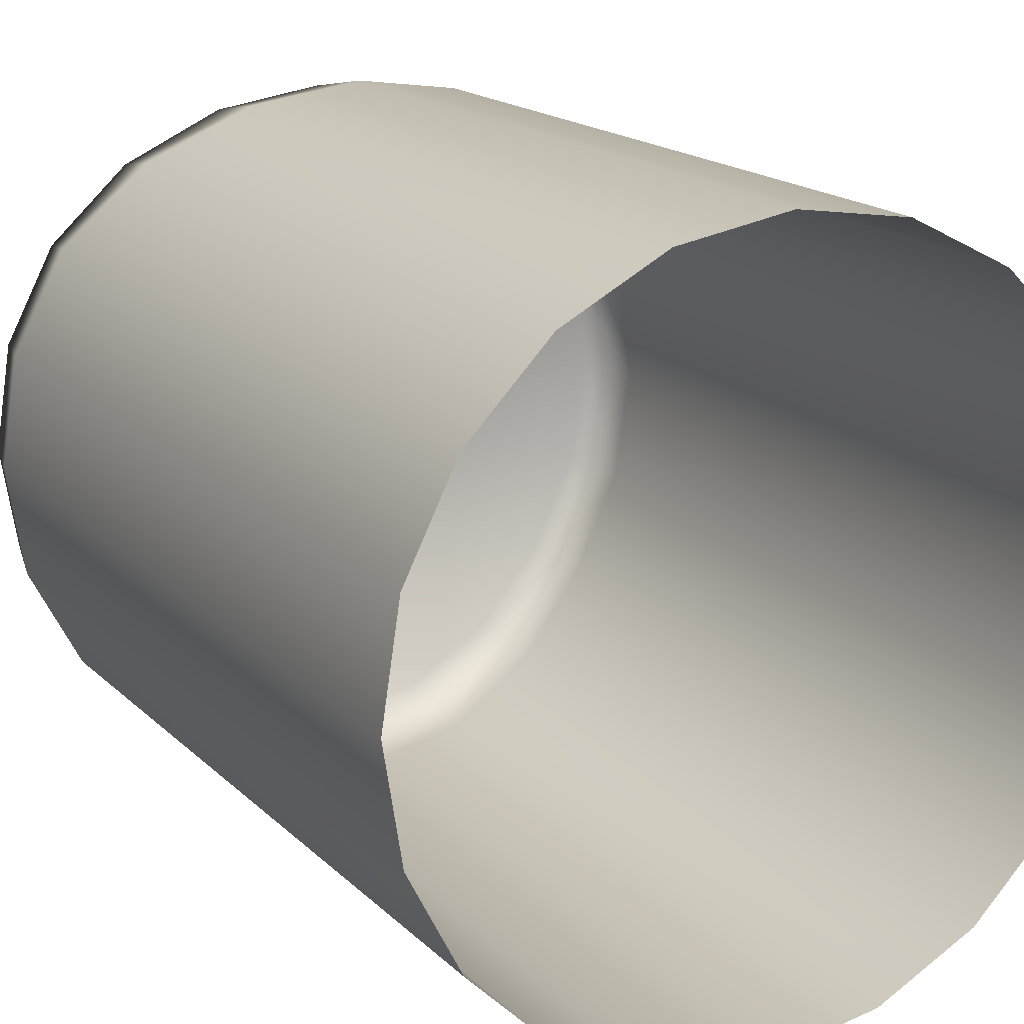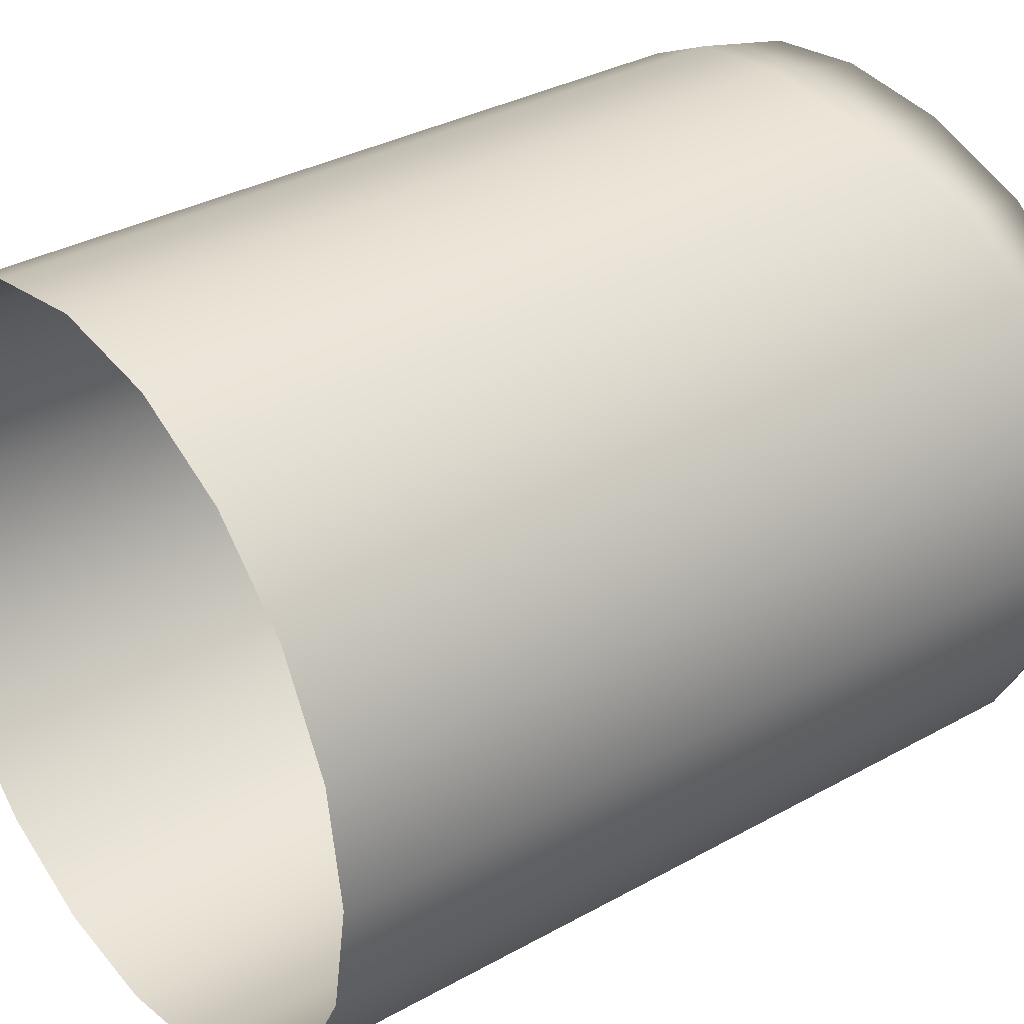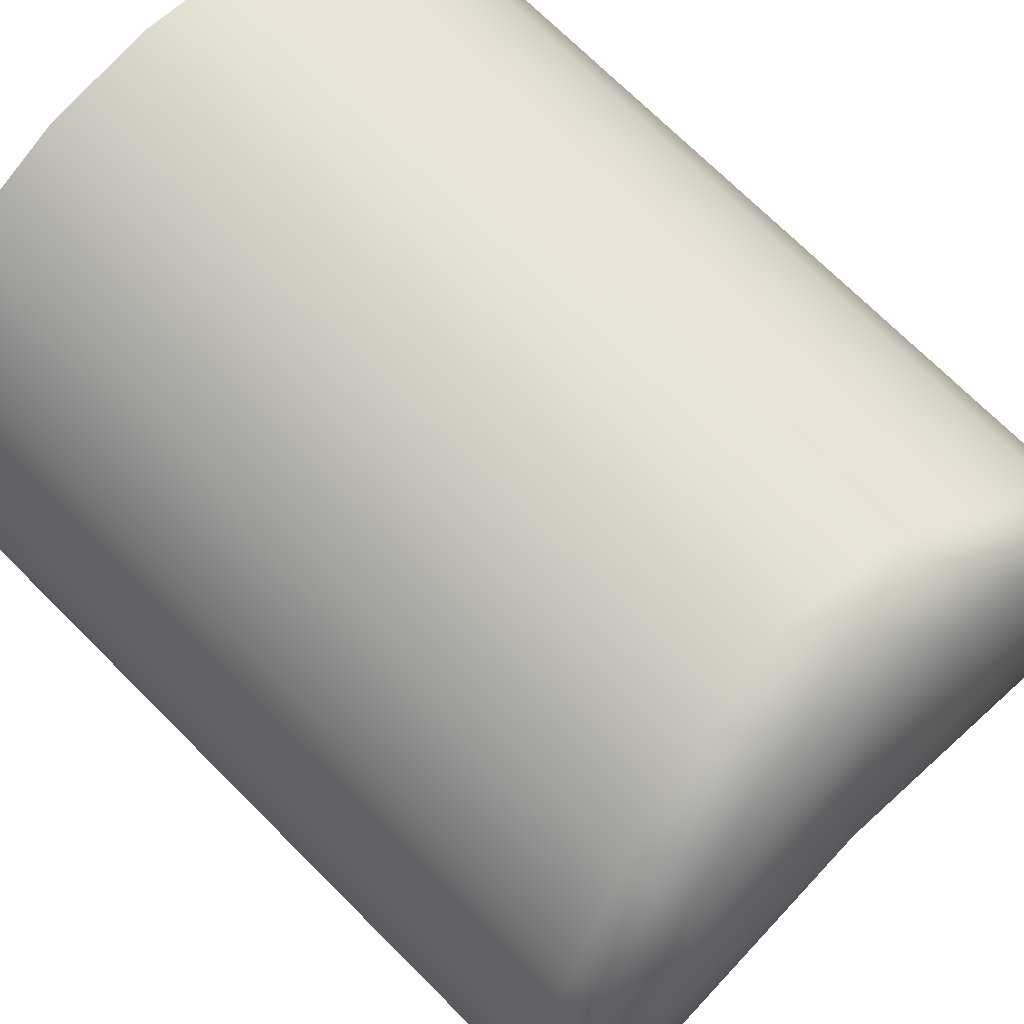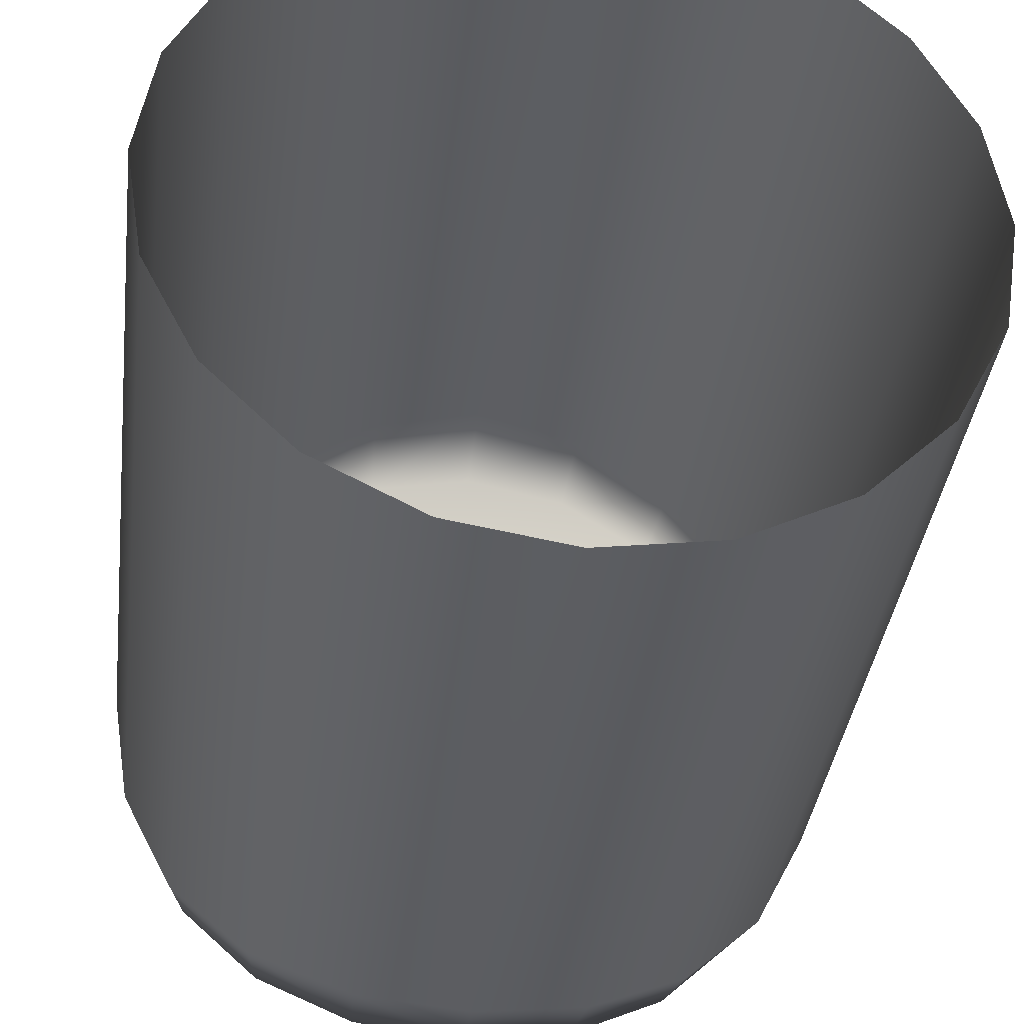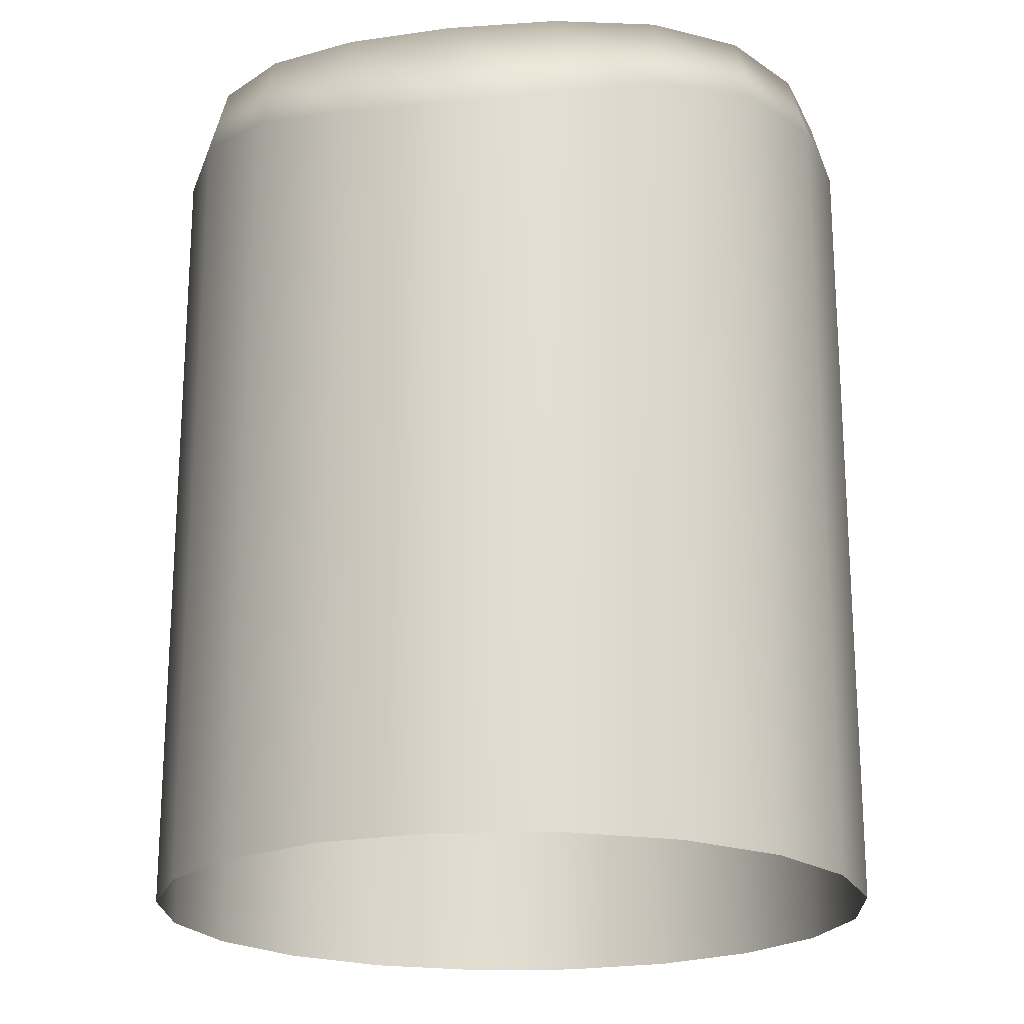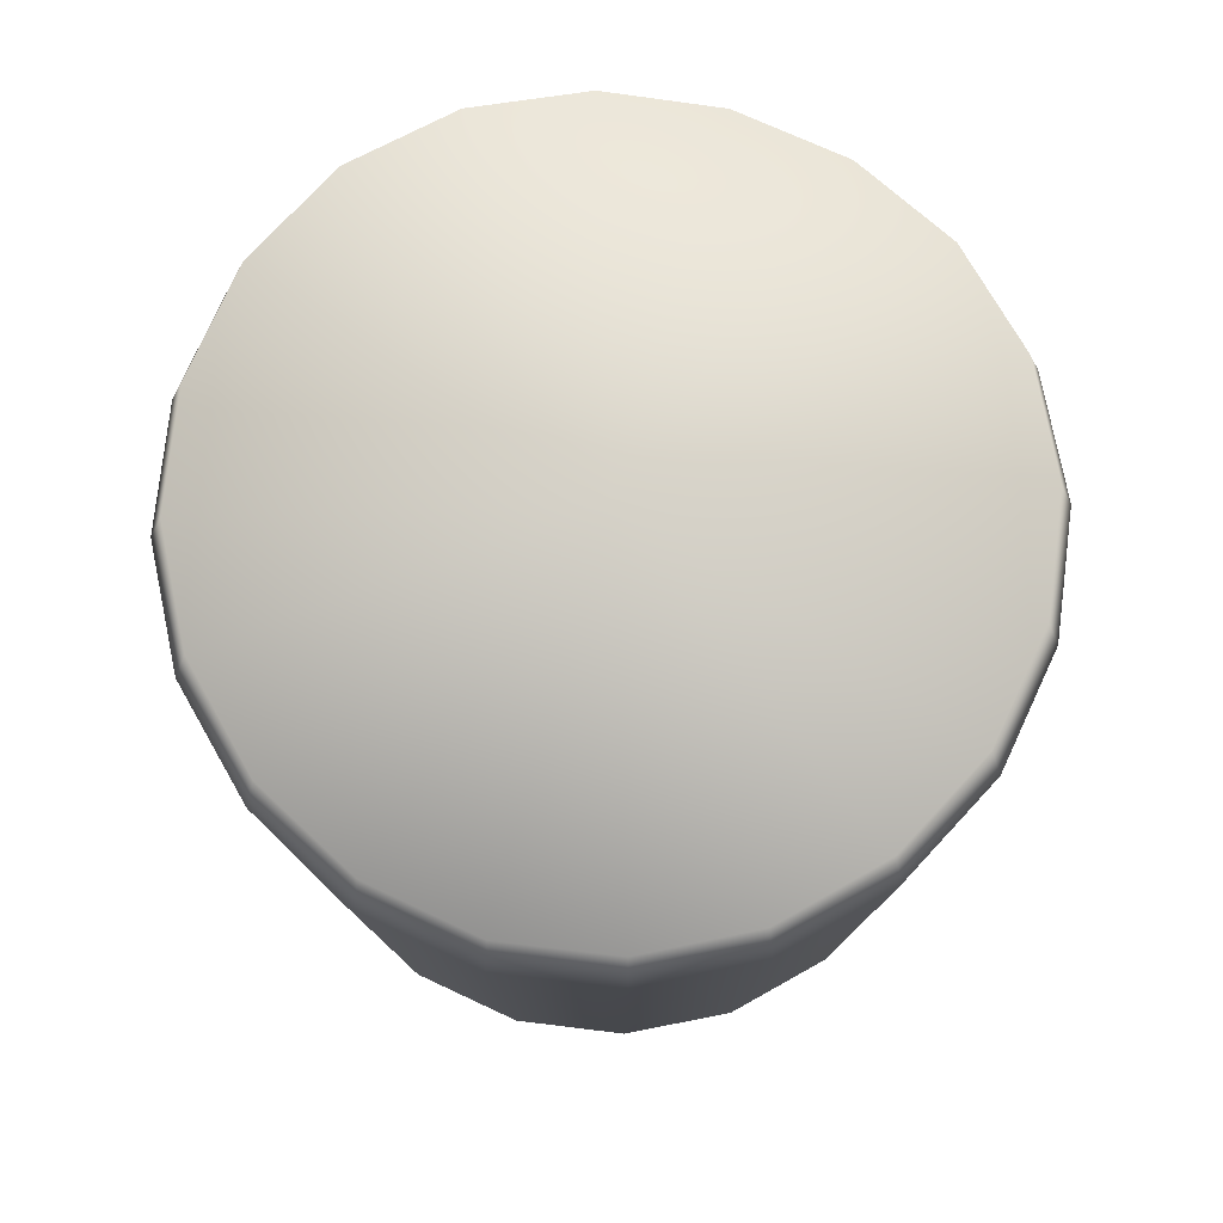
<metadata>
{"format":"obj","ext":"obj","renderer":"f3d","projection":"perspective","resolution":1024,"background":"white","views":[{"elev":17.5,"azim":-29.8,"up":"+Z"},{"elev":33.7,"azim":52.8,"up":"+Z"},{"elev":71.7,"azim":135.0,"up":"+Z"},{"elev":-37.2,"azim":-7.1,"up":"+Z"},{"elev":-20.5,"azim":10.8,"up":"+Y"},{"elev":78.9,"azim":15.9,"up":"+Y"}]}
</metadata>
<code>
g watermeter_water
v 0.07114 0.618 -0.2189
v -1.27e-08 0.6138 -0.2302
v 2.889e-08 0.5487 -0.2423
v 0.07488 0.5567 -0.2305
v 0.1353 0.6277 -0.1862
v 0.07488 0.05419 -0.2305
v 2.889e-08 0.05419 -0.2423
v 0.1424 0.05419 -0.196
v 0.1424 0.5748 -0.196
v 0.1862 0.6363 -0.1353
v 0.196 0.05419 -0.1424
v 0.196 0.5903 -0.1424
v 0.2189 0.6391 -0.07114
v 0.2305 0.05419 -0.07488
v 0.2305 0.5943 -0.07488
v 0.2302 0.6391 4.322e-08
v 0.2423 0.05419 4.333e-08
v 0.2423 0.5943 4.333e-08
v 0.2305 0.05419 0.07488
v 0.2189 0.6391 0.07114
v 0.2305 0.5943 0.07488
v 0.196 0.05419 0.1424
v 0.1862 0.6363 0.1353
v 2.889e-08 0.6367 4.333e-08
v 0.196 0.5903 0.1424
v 0.1424 0.05419 0.196
v 0.1353 0.6277 0.1862
v 0.1424 0.5748 0.196
v 0.07488 0.05419 0.2305
v 0.07114 0.618 0.2189
v 0.07488 0.5567 0.2305
v 2.167e-08 0.05419 0.2423
v 6.441e-08 0.6138 0.2302
v 2.167e-08 0.5487 0.2423
v -0.07488 0.05419 0.2305
v -0.07114 0.618 0.2189
v -0.07488 0.5567 0.2305
v -0.1424 0.05419 0.196
v -0.1353 0.6277 0.1862
v -0.1424 0.5748 0.196
v -0.196 0.05419 0.1424
v -0.1862 0.6363 0.1353
v -0.2189 0.6391 0.07114
v -0.196 0.5903 0.1424
v -0.2305 0.05419 0.07488
v -0.2305 0.5943 0.07488
v -0.2302 0.6391 4.37e-08
v -0.2423 0.05419 4.333e-08
v -0.2423 0.5943 4.333e-08
v -0.2189 0.6391 -0.07114
v -0.2305 0.05419 -0.07488
v -0.2305 0.5943 -0.07488
v -0.1862 0.6363 -0.1353
v -0.196 0.05419 -0.1424
v -0.196 0.5903 -0.1424
v -0.1353 0.6277 -0.1862
v -0.1424 0.05419 -0.196
v -0.1424 0.5748 -0.196
v -0.07114 0.618 -0.2189
v -0.07488 0.05419 -0.2305
v -0.07488 0.5567 -0.2305
v -1.27e-08 0.6138 -0.2302
v 2.889e-08 0.05419 -0.2423
v 2.889e-08 0.5487 -0.2423
v 0.07114 0.618 -0.2189
v 2.889e-08 0.6367 4.333e-08
v -1.27e-08 0.6138 -0.2302
v 0.1353 0.6277 -0.1862
v 0.1862 0.6363 -0.1353
v 0.2189 0.6391 -0.07114
v 0.2302 0.6391 4.322e-08
v 0.2189 0.6391 0.07114
v -1.27e-08 0.6138 -0.2302
v 2.889e-08 0.6367 4.333e-08
v -0.07114 0.618 -0.2189
v -0.1353 0.6277 -0.1862
v -0.1353 0.6277 -0.1862
v 2.889e-08 0.6367 4.333e-08
v -0.1862 0.6363 -0.1353
v -0.2189 0.6391 -0.07114
v -0.2302 0.6391 4.37e-08
v -0.2189 0.6391 0.07114
g watermeter_water_0
f 3 2 1
f 4 3 1
f 4 1 5
f 3 4 6
f 7 3 6
f 6 4 8
f 9 4 5
f 4 9 8
f 9 5 10
f 8 9 11
f 12 9 10
f 9 12 11
f 12 10 13
f 11 12 14
f 15 12 13
f 12 15 14
f 13 16 15
f 14 15 17
f 16 18 15
f 15 18 17
f 17 18 19
f 18 16 20
f 18 21 19
f 21 18 20
f 19 21 22
f 21 20 23
f 20 24 23
f 21 25 22
f 25 21 23
f 22 25 26
f 25 23 27
f 23 24 27
f 25 28 26
f 28 25 27
f 26 28 29
f 28 27 30
f 27 24 30
f 28 31 29
f 31 28 30
f 29 31 32
f 31 30 33
f 30 24 33
f 31 34 32
f 34 31 33
f 32 34 35
f 34 33 36
f 33 24 36
f 34 37 35
f 37 34 36
f 35 37 38
f 36 24 39
f 37 36 39
f 37 40 38
f 40 37 39
f 38 40 41
f 39 24 42
f 40 39 42
f 42 24 43
f 40 44 41
f 44 40 42
f 44 42 43
f 41 44 45
f 46 44 43
f 44 46 45
f 46 43 47
f 45 46 48
f 49 46 47
f 46 49 48
f 49 47 50
f 48 49 51
f 52 49 50
f 49 52 51
f 52 50 53
f 51 52 54
f 55 52 53
f 52 55 54
f 55 53 56
f 54 55 57
f 58 55 56
f 55 58 57
f 58 56 59
f 57 58 60
f 61 58 59
f 58 61 60
f 61 59 62
f 60 61 63
f 64 61 62
f 61 64 63
f 67 66 65
f 65 66 68
f 68 66 69
f 69 66 70
f 70 66 71
f 71 66 72
f 75 74 73
f 76 74 75
f 79 78 77
f 80 78 79
f 81 78 80
f 82 78 81

</code>
